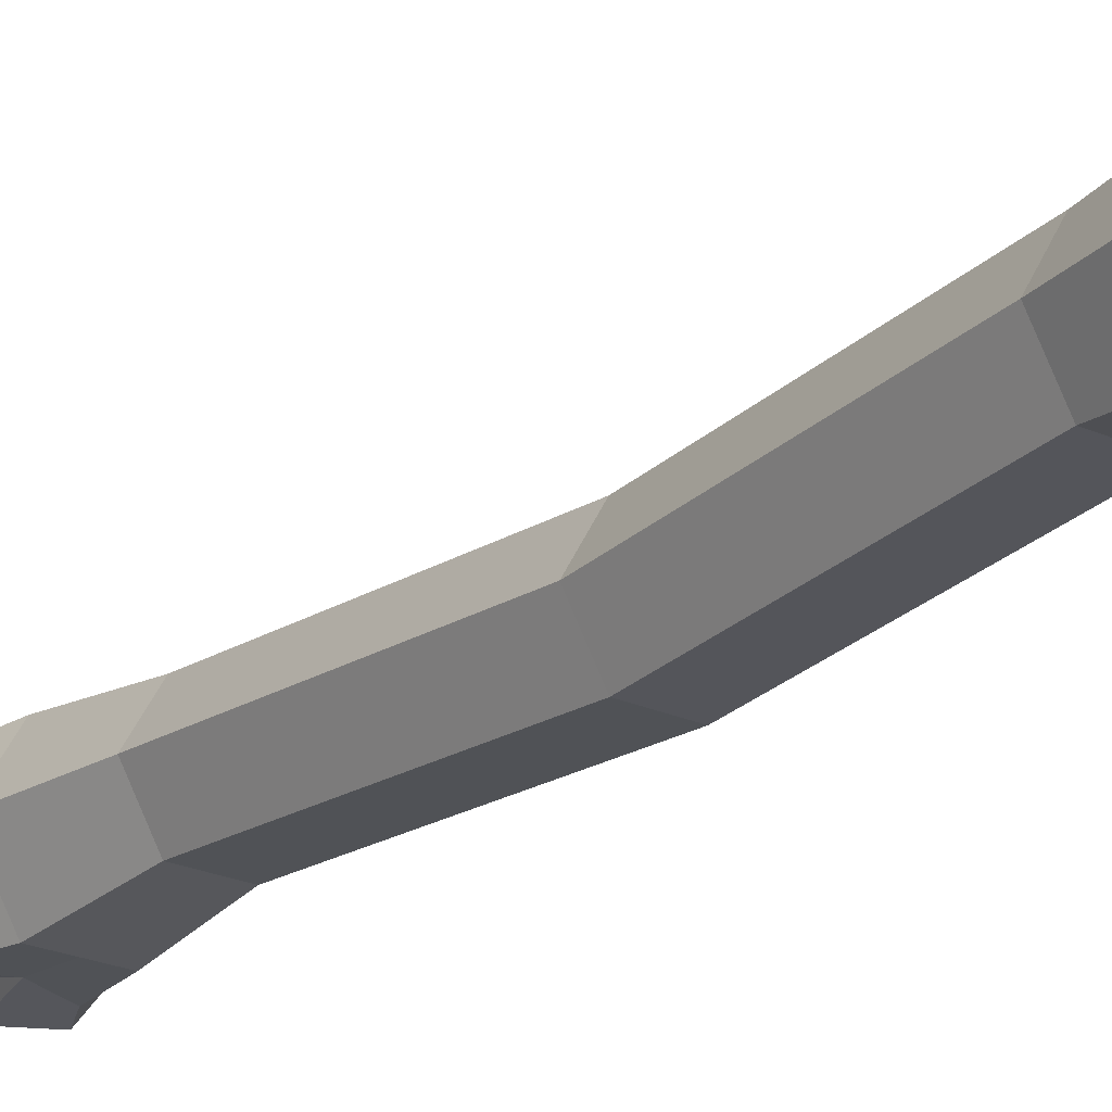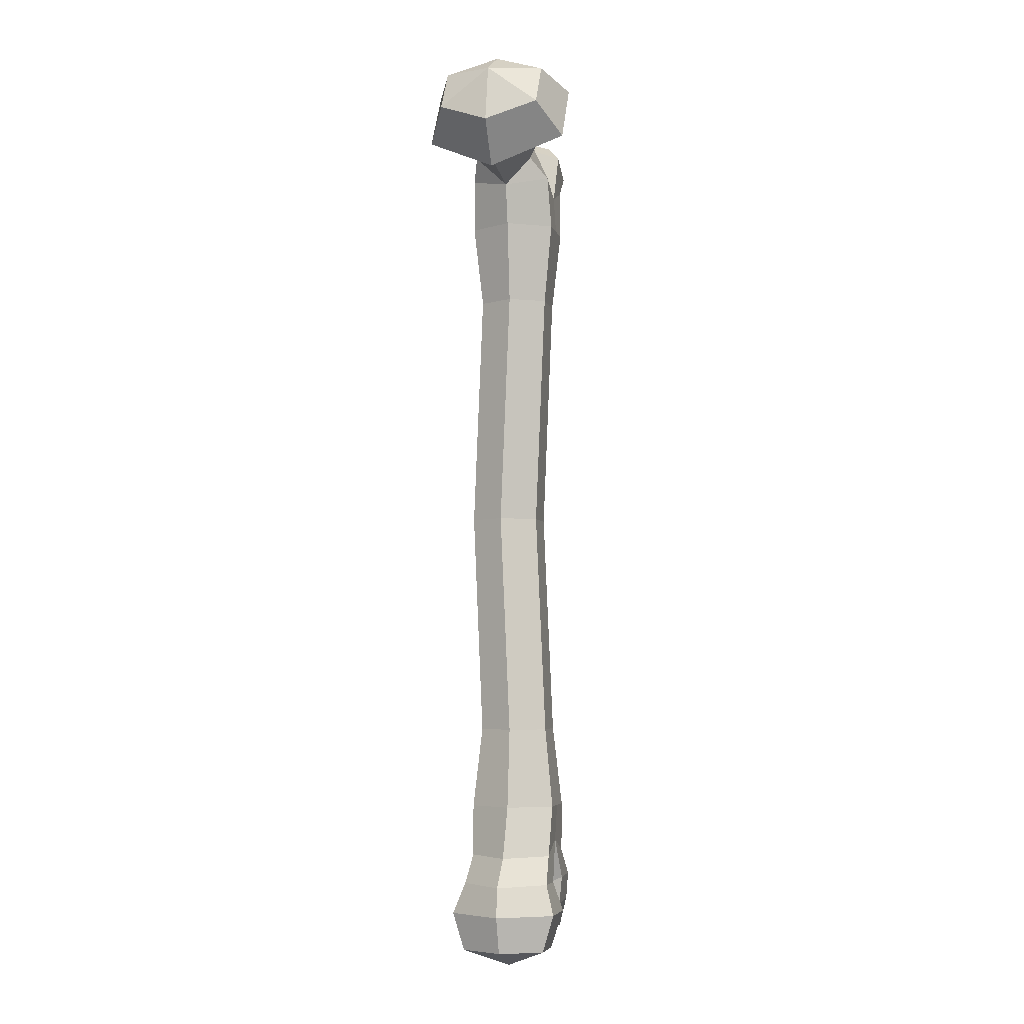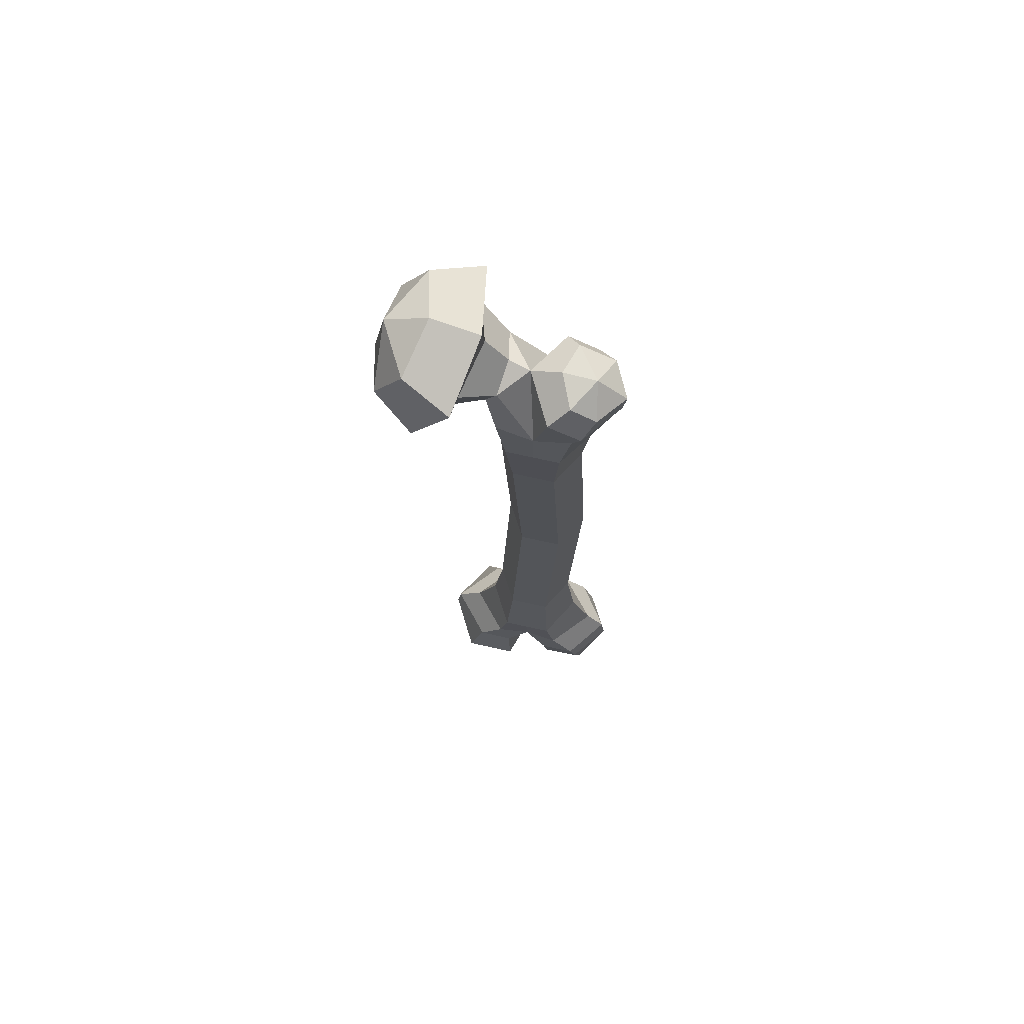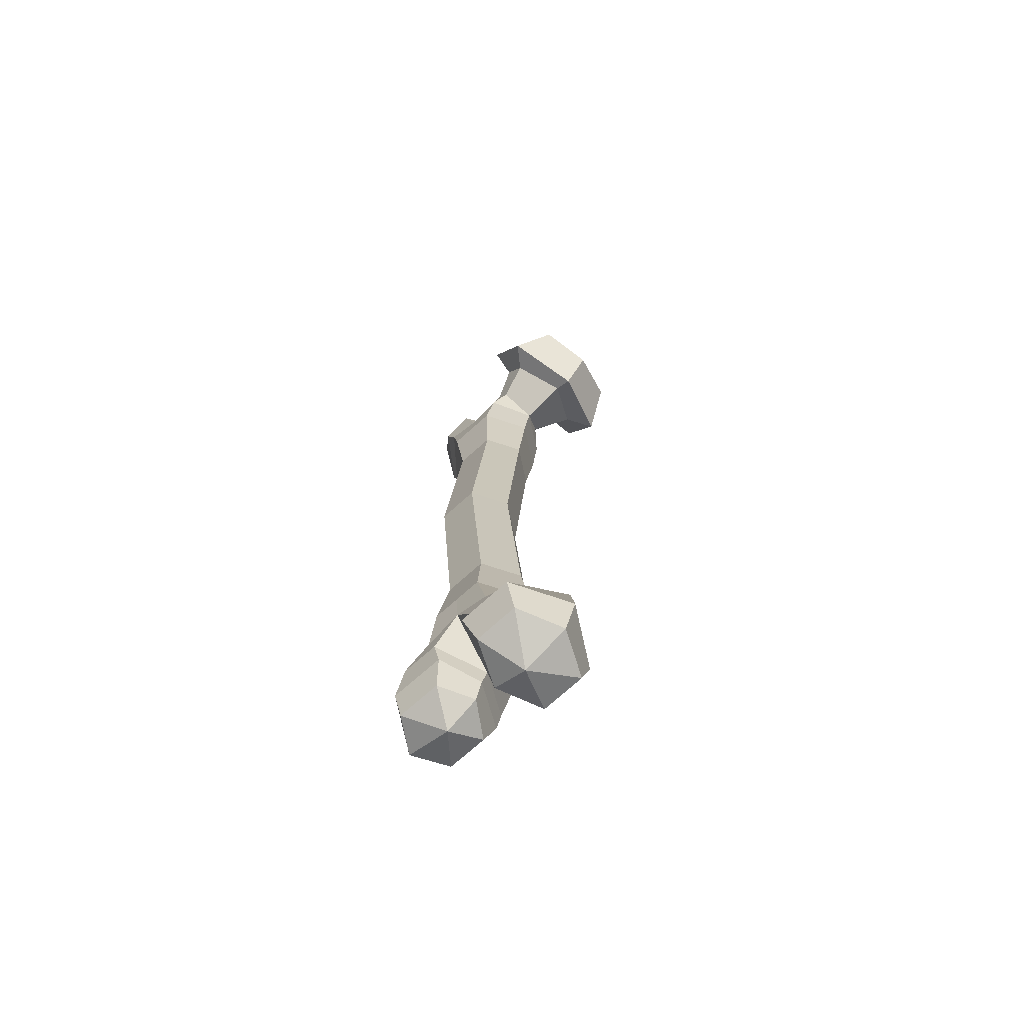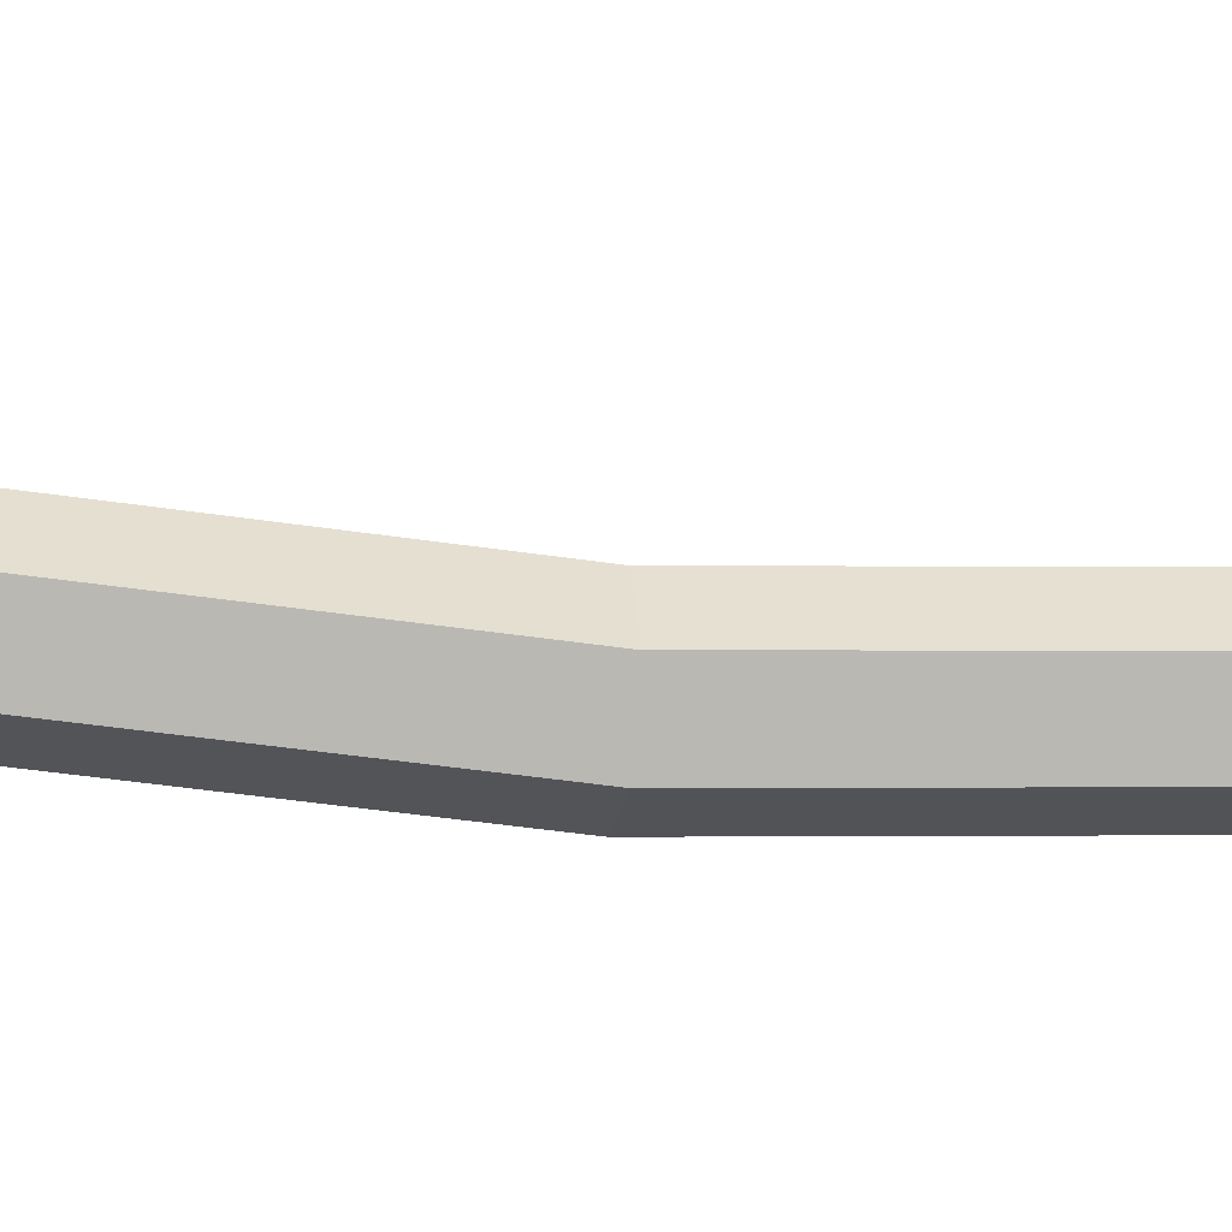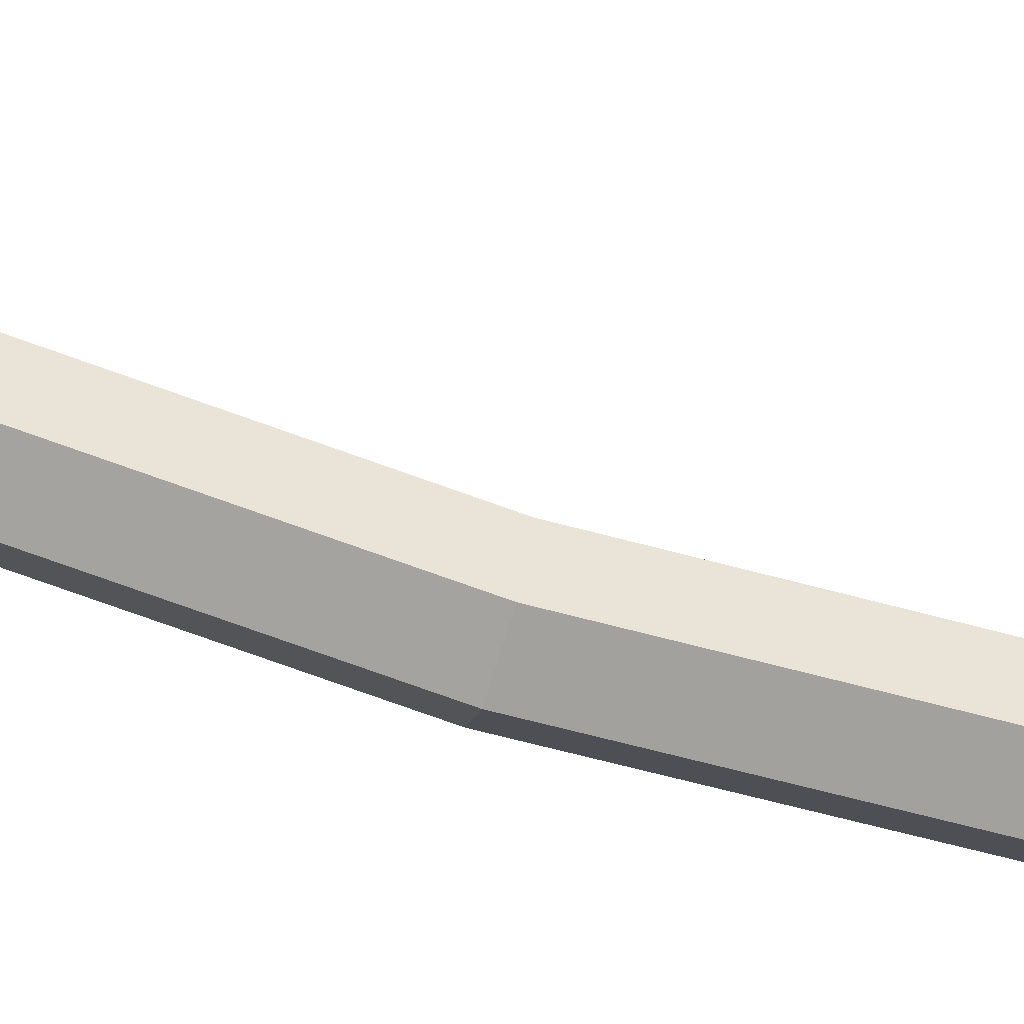
<metadata>
{"format":"obj","ext":"obj","renderer":"f3d","projection":"perspective","resolution":1024,"background":"white","views":[{"elev":-22.9,"azim":-37.9,"up":"+Z"},{"elev":-4.8,"azim":-77.0,"up":"+Y"},{"elev":72.2,"azim":12.5,"up":"+Y"},{"elev":-73.0,"azim":-138.1,"up":"+Y"},{"elev":-22.6,"azim":-99.3,"up":"+Z"},{"elev":-72.6,"azim":-107.3,"up":"+Z"}]}
</metadata>
<code>
v 0.01442 -0.006026 0.02048
v -0.003414 -0.006026 -0.01039
v 0.01442 -0.006026 -0.04127
v 0.003181 -0.2801 0.03847
v -0.01903 -0.2801 0
v 0.003181 -0.2801 -0.03847
v -0.00498 -0.3256 0.03646
v -0.03752 -0.3256 0
v -0.00498 -0.3256 -0.03646
v -0.03738 -0.3762 0.04746
v -0.06397 -0.3762 0
v -0.03738 -0.3762 -0.04746
v -0.03616 -0.4098 0.03744
v 0.01732 -0.4099 0
v -0.05327 -0.4098 0
v -0.03616 -0.4098 -0.03744
v 0.03225 -0.006026 0.02048
v 0.0254 -0.2801 0.03847
v 0.0254 -0.3126 0.03646
v 0.008158 -0.3771 0.04746
v 0.000847 -0.4104 0.03744
v 0.03225 -0.006026 -0.04127
v 0.0254 -0.2801 -0.03847
v 0.0254 -0.3126 -0.03646
v 0.008158 -0.3771 -0.04746
v 0.000847 -0.4104 -0.03744
v 0.02208 -0.3767 0
v 0.0254 -0.3665 0
v -0.02582 -0.3497 0.03881
v 0.004766 -0.3507 0.03881
v 0.004766 -0.3507 -0.03881
v -0.02582 -0.3497 -0.03881
v -0.06045 -0.3497 0
v -0.01328 -0.4258 0
v 0.05008 -0.006026 0.02048
v 0.06791 -0.006026 -0.01039
v 0.05008 -0.006026 -0.04127
v 0.04761 -0.2801 0.03847
v 0.06982 -0.2801 0
v 0.04761 -0.2801 -0.03847
v 0.05577 -0.3256 0.03646
v 0.08831 -0.3256 0
v 0.05577 -0.3256 -0.03646
v 0.0818 -0.3743 0.03596
v 0.1089 -0.3773 4.8e-05
v 0.08818 -0.3762 -0.03576
v 0.08743 -0.4019 0.02826
v 0.03623 -0.4018 2.5e-05
v 0.1045 -0.4019 2.6e-05
v 0.08743 -0.4019 -0.02821
v 0.04829 -0.3772 0.03586
v 0.05449 -0.4011 0.02846
v 0.04263 -0.3771 -0.03576
v 0.05042 -0.4025 -0.02821
v 0.031 -0.3765 2.5e-05
v 0.07661 -0.3497 0.03881
v 0.04602 -0.3507 0.03881
v 0.04602 -0.3507 -0.03881
v 0.07661 -0.3497 -0.03881
v 0.1053 -0.3503 1e-06
v 0.06455 -0.418 2.5e-05
v 0.0254 -0.2077 0.03088
v 0.04323 -0.2077 0.03088
v 0.06106 -0.2077 0
v 0.04323 -0.2077 -0.03088
v 0.0254 -0.2077 -0.03088
v 0.007565 -0.2077 -0.03088
v -0.01027 -0.2077 0
v 0.007565 -0.2077 0.03088
v 0.003181 0.2781 0.03847
v -0.01903 0.2781 0
v 0.003181 0.2781 -0.03847
v -0.00498 0.3236 0.03646
v -0.02615 0.3142 0
v -0.00498 0.3236 -0.03646
v -0.06557 0.3465 0.06335
v -0.08493 0.3167 0
v -0.06557 0.3465 -0.06335
v -0.09762 0.3716 0.04521
v -0.06256 0.4258 0
v -0.1089 0.3543 0
v -0.09762 0.3716 -0.04521
v 0.0254 0.2781 0.03847
v 0.0254 0.3106 0.03646
v -0.03344 0.3981 0.06335
v -0.07386 0.4094 0.04521
v 0.0254 0.2781 -0.03847
v 0.0254 0.3106 -0.03646
v -0.03344 0.3981 -0.06335
v -0.07386 0.4094 -0.04521
v -0.02288 0.4134 0
v 0.01455 0.3644 0
v -0.04961 0.3534 0.03993
v -0.03301 0.3807 0.03993
v -0.03301 0.3807 -0.0413
v -0.04961 0.3534 -0.0413
v -0.06938 0.323 -0.000683
v -0.09879 0.4053 0
v 0.04761 0.2781 0.03847
v 0.06982 0.2781 0
v 0.04761 0.2781 -0.03847
v 0.05577 0.3236 0.03646
v 0.08432 0.3138 0.000383
v 0.05577 0.3236 -0.03646
v 0.07245 0.3555 0.02691
v 0.09141 0.3483 0.00017
v 0.07731 0.3546 -0.0265
v 0.05118 0.3687 0.02684
v 0.0474 0.3706 -0.0265
v 0.03947 0.3741 0.000153
v 0.06304 0.3395 0.03881
v 0.03623 0.3543 0.03881
v 0.03623 0.3543 -0.03881
v 0.06304 0.3395 -0.03881
v 0.08891 0.327 0
v 0.06694 0.372 0.000152
v 0.0254 0.2057 0.03088
v 0.04323 0.2057 0.03088
v 0.06106 0.2057 0
v 0.04323 0.2057 -0.03088
v 0.0254 0.2057 -0.03088
v 0.007565 0.2057 -0.03088
v -0.01027 0.2057 0
v 0.007565 0.2057 0.03088
v -0.01632 0.3415 0.02186
v -0.007032 0.3556 0.02218
v -0.003572 0.3668 -0.004335
v -0.008671 0.358 -0.03093
v -0.01833 0.3434 -0.03066
v -0.0218 0.3951 -0.003771
f 1 2 68 69
f 2 3 67 68
f 3 22 66 67
f 4 5 8 7
f 5 6 9 8
f 6 23 24 9
f 7 8 33 29
f 8 9 32 33
f 9 24 31 32
f 10 11 15 13
f 11 12 16 15
f 12 25 26 16
f 17 1 69 62
f 19 18 4 7
f 30 19 7 29
f 21 20 10 13
f 19 30 28
f 28 31 24
f 21 14 27 20
f 25 27 14 26
f 20 30 29 10
f 28 30 20 27
f 31 28 27 25
f 32 31 25 12
f 33 32 12 11
f 29 33 11 10
f 13 15 34
f 15 16 34
f 14 21 34
f 21 13 34
f 16 26 34
f 26 14 34
f 35 63 64 36
f 36 64 65 37
f 37 65 66 22
f 38 41 42 39
f 39 42 43 40
f 40 43 24 23
f 41 56 60 42
f 42 60 59 43
f 43 59 58 24
f 44 47 49 45
f 45 49 50 46
f 46 50 54 53
f 17 62 63 35
f 19 41 38 18
f 57 56 41 19
f 52 47 44 51
f 19 28 57
f 28 24 58
f 52 51 55 48
f 53 54 48 55
f 51 44 56 57
f 28 55 51 57
f 58 53 55 28
f 59 46 53 58
f 60 45 46 59
f 56 44 45 60
f 47 61 49
f 49 61 50
f 48 61 52
f 52 61 47
f 50 61 54
f 54 61 48
f 62 18 38 63
f 64 63 38 39
f 65 64 39 40
f 66 65 40 23
f 67 66 23 6
f 68 67 6 5
f 69 68 5 4
f 62 69 4 18
f 1 124 123 2
f 2 123 122 3
f 3 122 121 22
f 70 73 74 71
f 71 74 75 72
f 72 75 88 87
f 74 125 93 97
f 74 97 96 129
f 128 129 96 95
f 76 79 81 77
f 77 81 82 78
f 78 82 90 89
f 17 117 124 1
f 84 73 70 83
f 94 93 125 126
f 86 79 76 85
f 86 85 91 80
f 89 90 80 91
f 85 76 93 94
f 94 130 91 85
f 95 89 91 130
f 96 78 89 95
f 97 77 78 96
f 93 76 77 97
f 79 98 81
f 81 98 82
f 80 98 86
f 86 98 79
f 82 98 90
f 90 98 80
f 35 36 119 118
f 36 37 120 119
f 37 22 121 120
f 99 100 103 102
f 100 101 104 103
f 101 87 88 104
f 102 103 115 111
f 103 104 114 115
f 104 88 113 114
f 17 35 118 117
f 84 83 99 102
f 112 84 102 111
f 84 112 92
f 92 113 88
f 110 108 116
f 109 110 116
f 108 112 111 105
f 92 112 108 110
f 113 92 110 109
f 114 113 109 107
f 115 114 107 106
f 111 115 106 105
f 106 116 105
f 107 116 106
f 105 116 108
f 109 116 107
f 117 118 99 83
f 119 100 99 118
f 120 101 100 119
f 121 87 101 120
f 122 72 87 121
f 123 71 72 122
f 124 70 71 123
f 117 83 70 124
f 73 125 74
f 126 125 73 84
f 84 92 126
f 92 127 126
f 128 127 92
f 92 88 128
f 75 129 128 88
f 74 129 75
f 126 127 130 94
f 95 130 127 128

</code>
